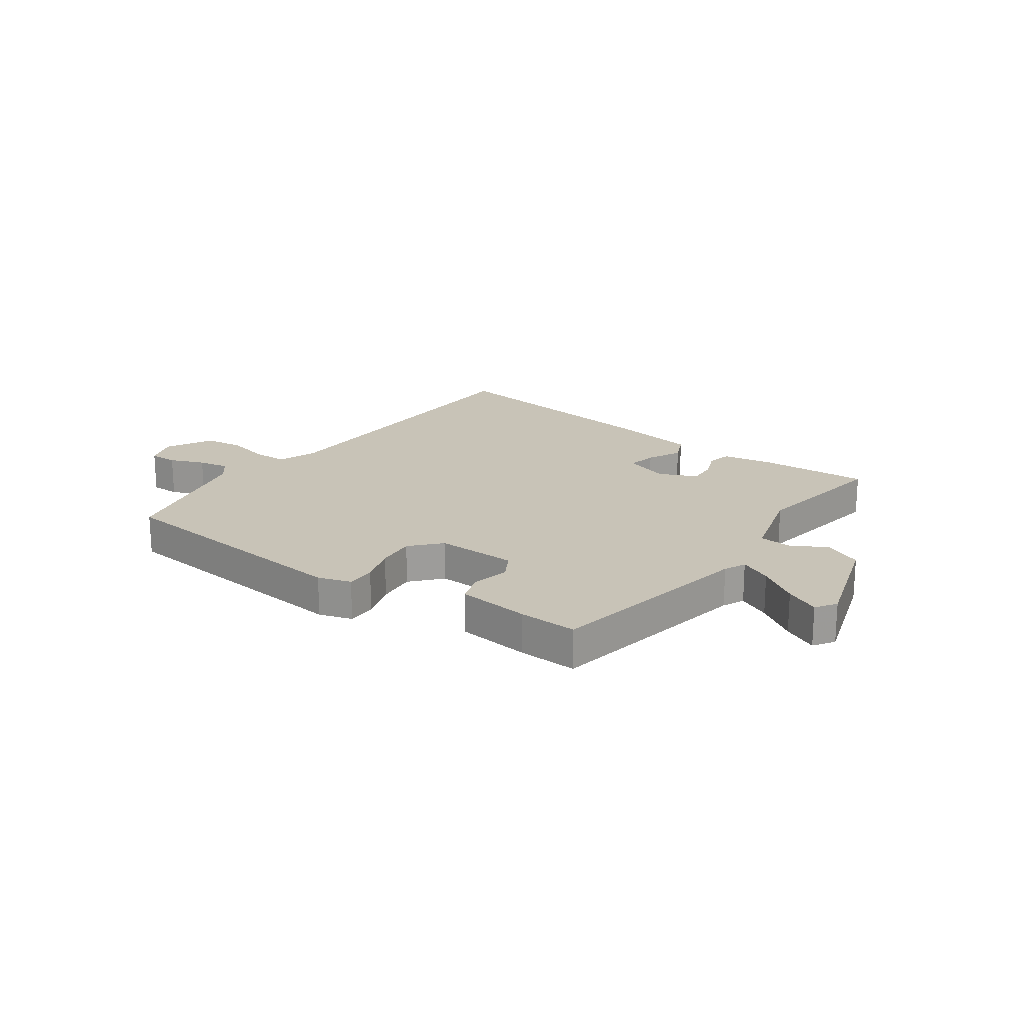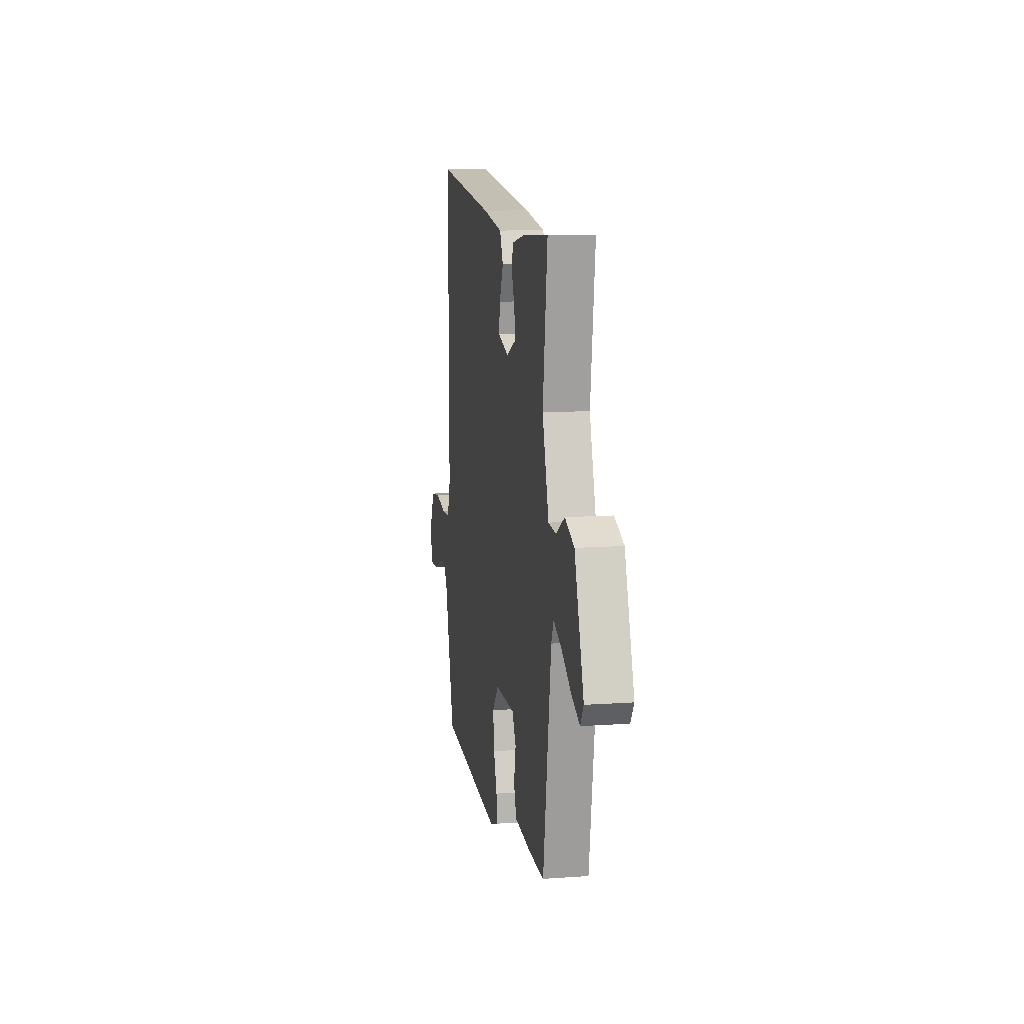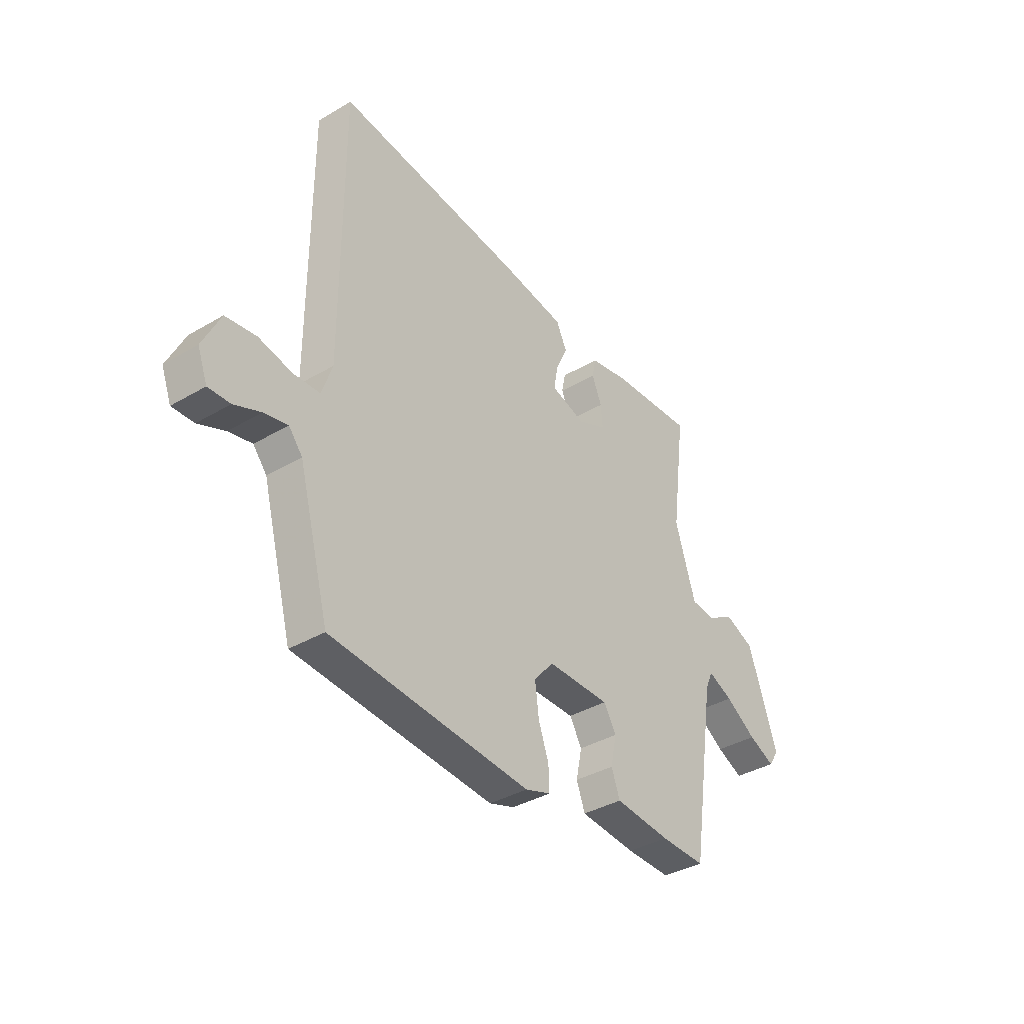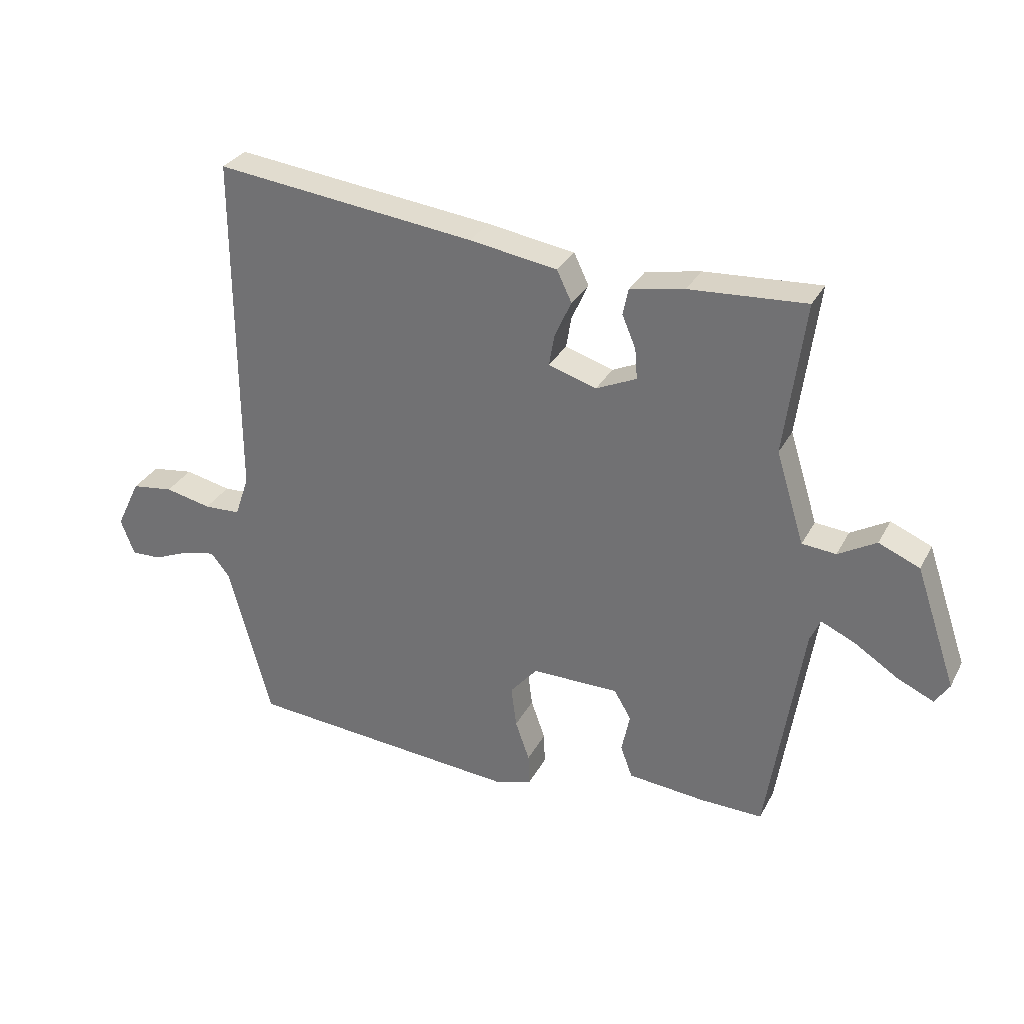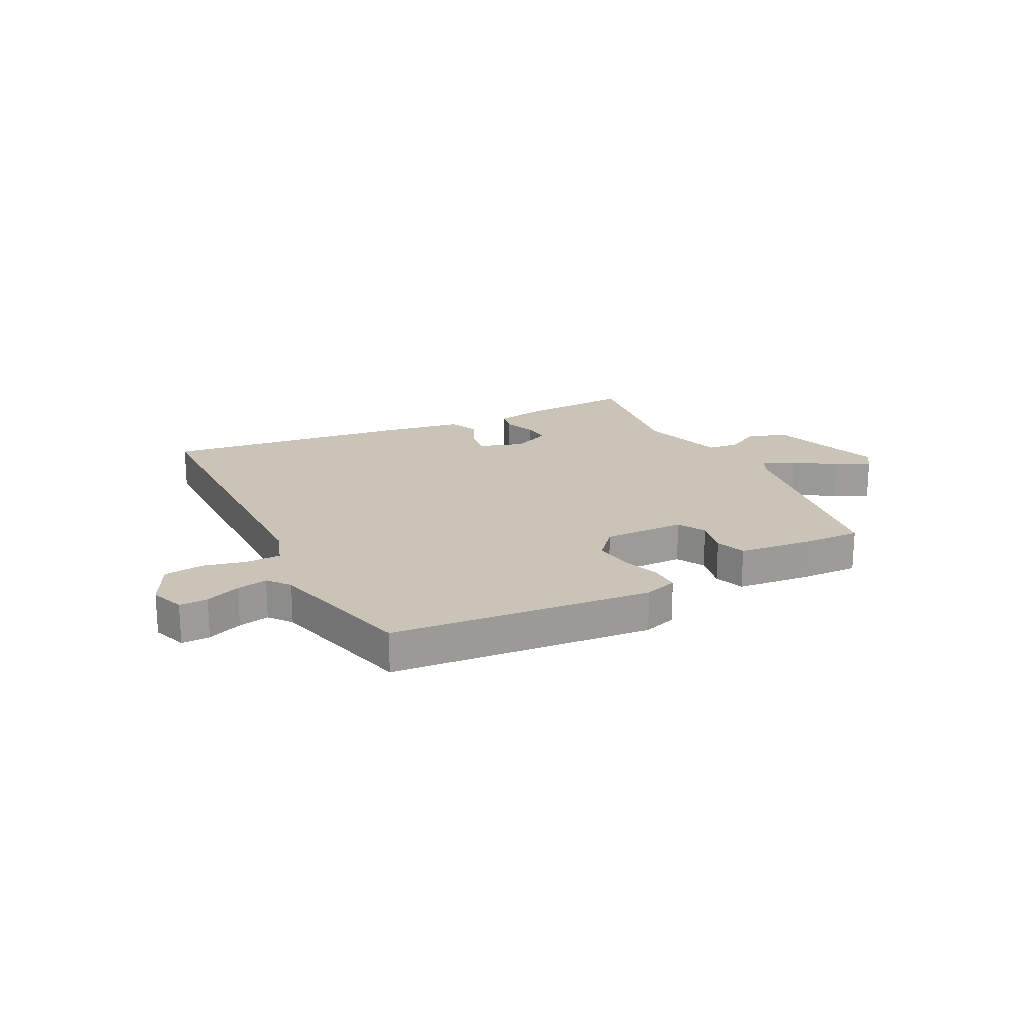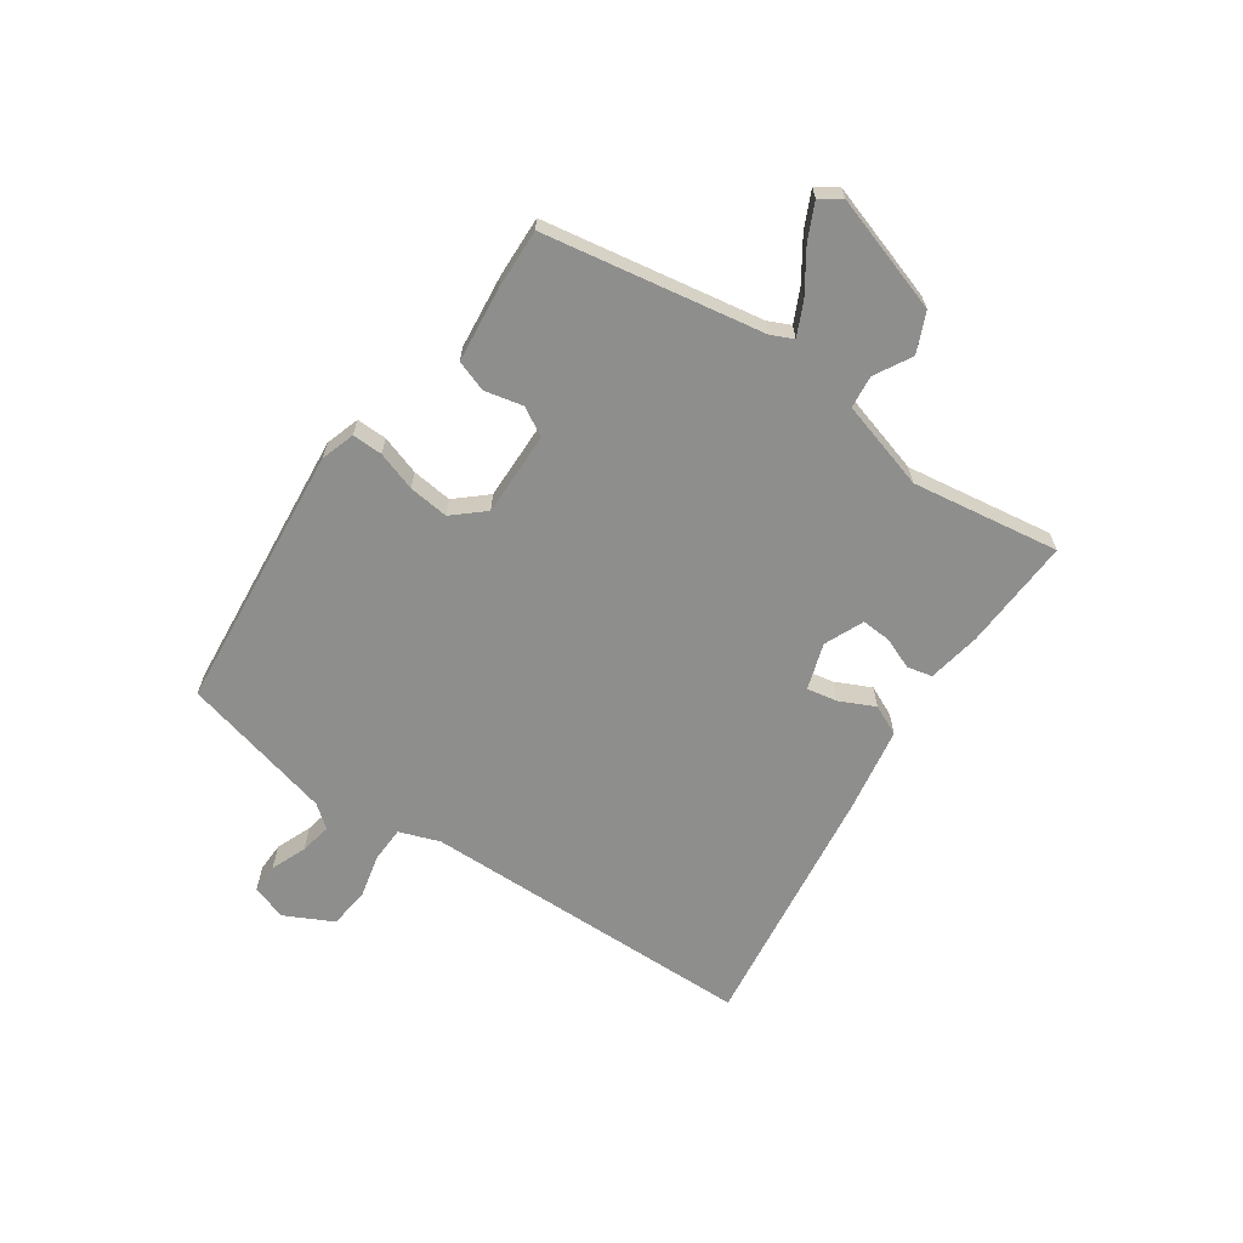
<metadata>
{"format":"obj","ext":"obj","renderer":"f3d","projection":"perspective","resolution":1024,"background":"white","views":[{"elev":19.8,"azim":-143.1,"up":"+Y"},{"elev":11.2,"azim":-99.8,"up":"+Z"},{"elev":-37.2,"azim":127.2,"up":"+Z"},{"elev":30.9,"azim":-156.1,"up":"+Z"},{"elev":20.0,"azim":153.8,"up":"+Y"},{"elev":-64.9,"azim":-123.5,"up":"+Y"}]}
</metadata>
<code>
v -0.49 0.07 -0.456
v -0.549 0.07 -0.074
v -0.566 0.07 -0.035
v -0.624 0.07 -0.061
v -0.697 0.07 -0.108
v -0.759 0.07 -0.136
v -0.783 0.07 -0.099
v -0.714 0.07 0.103
v -0.645 0.07 0.132
v -0.581 0.07 0.095
v -0.524 0.07 0.1
v -0.476 0.07 0.254
v -0.51 0.07 0.512
v -0.314 0.07 0.499
v -0.222 0.07 0.481
v -0.213 0.07 0.437
v -0.236 0.07 0.382
v -0.24 0.07 0.331
v -0.172 0.07 0.3
v -0.091 0.07 0.325
v -0.1 0.07 0.378
v -0.128 0.07 0.44
v -0.103 0.07 0.492
v 0.045 0.07 0.515
v 0.485 0.07 0.566
v 0.484 0.07 -0.022
v 0.508 0.07 -0.093
v 0.57 0.07 -0.096
v 0.648 0.07 -0.079
v 0.719 0.07 -0.089
v 0.76 0.07 -0.174
v 0.737 0.07 -0.235
v 0.686 0.07 -0.233
v 0.624 0.07 -0.207
v 0.569 0.07 -0.195
v 0.537 0.07 -0.234
v 0.465 0.07 -0.5
v -0.002 0.07 -0.537
v -0.061 0.07 -0.517
v -0.059 0.07 -0.464
v -0.035 0.07 -0.396
v -0.026 0.07 -0.326
v -0.072 0.07 -0.272
v -0.219 0.07 -0.272
v -0.248 0.07 -0.321
v -0.234 0.07 -0.388
v -0.254 0.07 -0.442
v -0.385 0.07 -0.454
v -0.49 0 -0.456
v -0.549 0 -0.074
v -0.566 0 -0.035
v -0.624 0 -0.061
v -0.697 0 -0.108
v -0.759 0 -0.136
v -0.783 0 -0.099
v -0.714 0 0.103
v -0.645 0 0.132
v -0.581 0 0.095
v -0.524 0 0.1
v -0.476 0 0.254
v -0.51 0 0.512
v -0.314 0 0.499
v -0.222 0 0.481
v -0.213 0 0.437
v -0.236 0 0.382
v -0.24 0 0.331
v -0.172 0 0.3
v -0.091 0 0.325
v -0.1 0 0.378
v -0.128 0 0.44
v -0.103 0 0.492
v 0.045 0 0.515
v 0.485 0 0.566
v 0.484 0 -0.022
v 0.508 0 -0.093
v 0.57 0 -0.096
v 0.648 0 -0.079
v 0.719 0 -0.089
v 0.76 0 -0.174
v 0.737 0 -0.235
v 0.686 0 -0.233
v 0.624 0 -0.207
v 0.569 0 -0.195
v 0.537 0 -0.234
v 0.465 0 -0.5
v -0.002 0 -0.537
v -0.061 0 -0.517
v -0.059 0 -0.464
v -0.035 0 -0.396
v -0.026 0 -0.326
v -0.072 0 -0.272
v -0.219 0 -0.272
v -0.248 0 -0.321
v -0.234 0 -0.388
v -0.254 0 -0.442
v -0.385 0 -0.454
f 48 1 2
f 47 48 2
f 46 47 2
f 45 46 2
f 44 45 2 3
f 43 44 3
f 39 40 41
f 38 39 41
f 37 38 41
f 36 37 41
f 35 36 41 42
f 32 33 34
f 31 32 34
f 30 31 34
f 29 30 34
f 28 29 34
f 27 28 34 35
f 24 25 26
f 23 24 26
f 22 23 26
f 21 22 26
f 20 21 26 27
f 35 42 43
f 27 35 43
f 20 27 43
f 19 20 43
f 15 16 17
f 14 15 17
f 13 14 17
f 12 13 17
f 11 12 17 18
f 8 9 10
f 7 8 10
f 6 7 10
f 5 6 10
f 4 5 10
f 3 4 10 11
f 18 19 43
f 11 18 43
f 3 11 43
f 50 49 96
f 50 96 95
f 50 95 94
f 50 94 93
f 51 50 93 92
f 51 92 91
f 89 88 87
f 89 87 86
f 89 86 85
f 89 85 84
f 90 89 84 83
f 82 81 80
f 82 80 79
f 82 79 78
f 82 78 77
f 82 77 76
f 83 82 76 75
f 74 73 72
f 74 72 71
f 74 71 70
f 74 70 69
f 75 74 69 68
f 91 90 83
f 91 83 75
f 91 75 68
f 91 68 67
f 65 64 63
f 65 63 62
f 65 62 61
f 65 61 60
f 66 65 60 59
f 58 57 56
f 58 56 55
f 58 55 54
f 58 54 53
f 58 53 52
f 59 58 52 51
f 91 67 66
f 91 66 59
f 91 59 51
f 1 49 50 2
f 2 50 51 3
f 3 51 52 4
f 4 52 53 5
f 5 53 54 6
f 6 54 55 7
f 7 55 56 8
f 8 56 57 9
f 9 57 58 10
f 10 58 59 11
f 11 59 60 12
f 12 60 61 13
f 13 61 62 14
f 14 62 63 15
f 15 63 64 16
f 16 64 65 17
f 17 65 66 18
f 18 66 67 19
f 19 67 68 20
f 20 68 69 21
f 21 69 70 22
f 22 70 71 23
f 23 71 72 24
f 24 72 73 25
f 25 73 74 26
f 26 74 75 27
f 27 75 76 28
f 28 76 77 29
f 29 77 78 30
f 30 78 79 31
f 31 79 80 32
f 32 80 81 33
f 33 81 82 34
f 34 82 83 35
f 35 83 84 36
f 36 84 85 37
f 37 85 86 38
f 38 86 87 39
f 39 87 88 40
f 40 88 89 41
f 41 89 90 42
f 42 90 91 43
f 43 91 92 44
f 44 92 93 45
f 45 93 94 46
f 46 94 95 47
f 47 95 96 48
f 48 96 49 1

</code>
